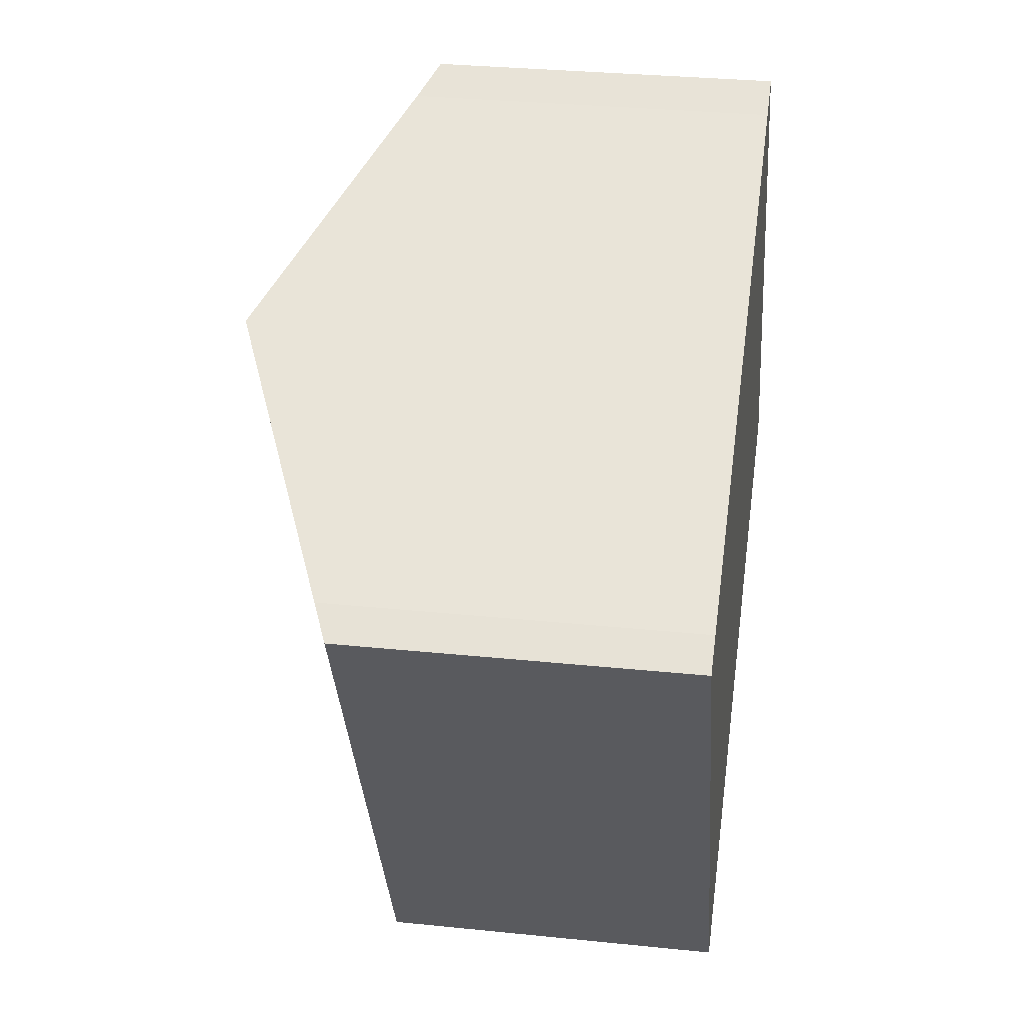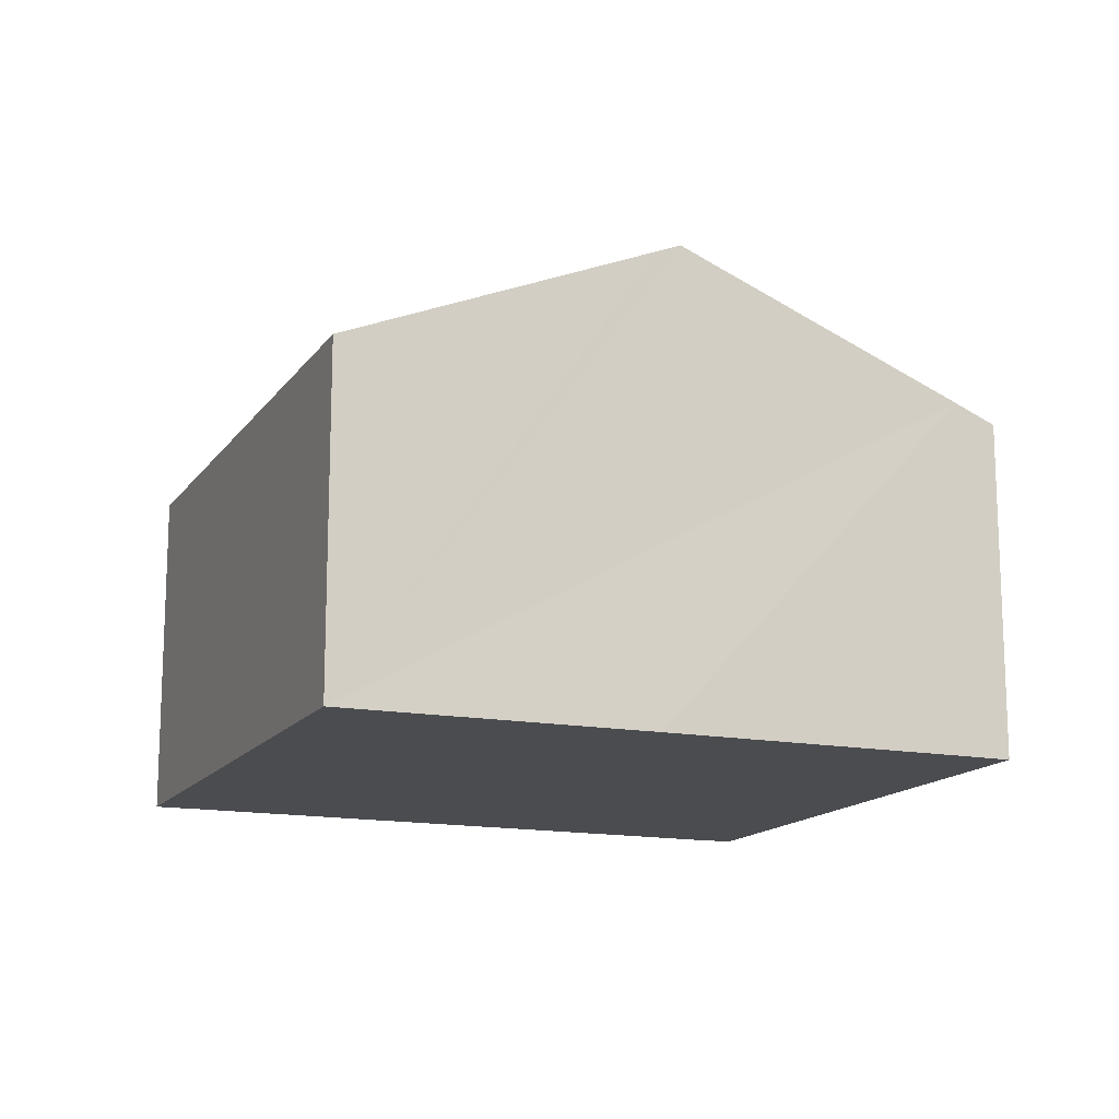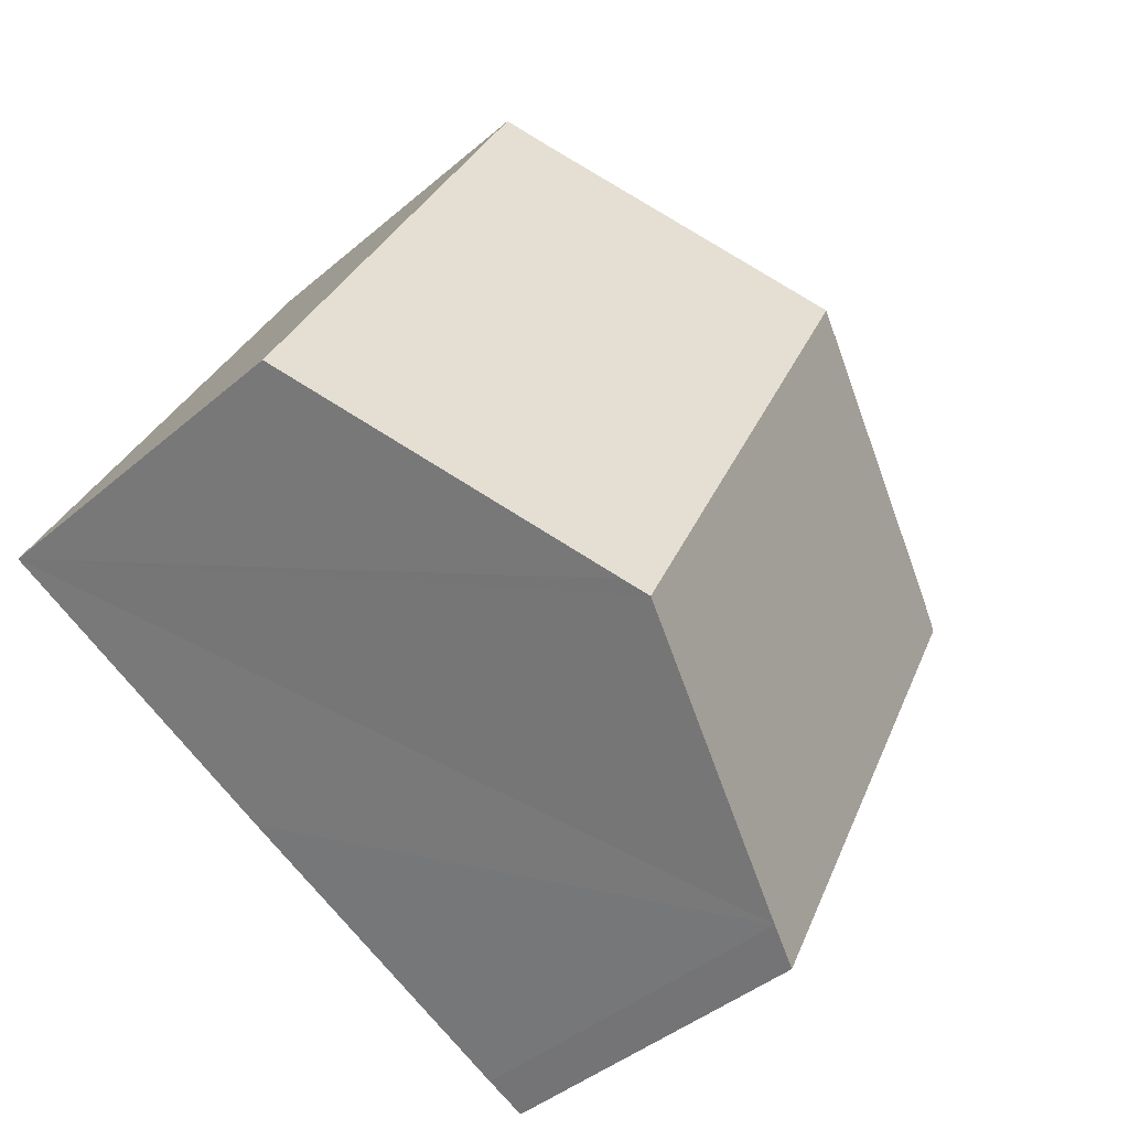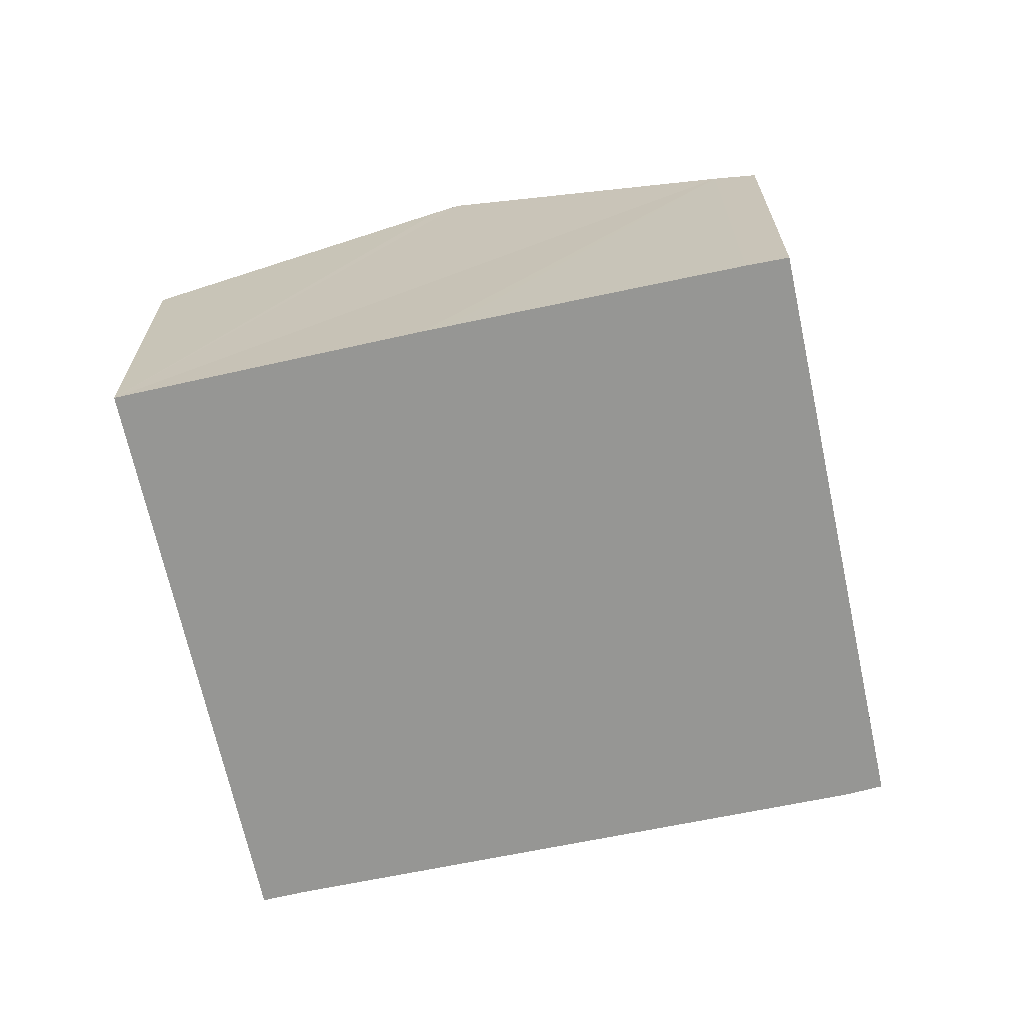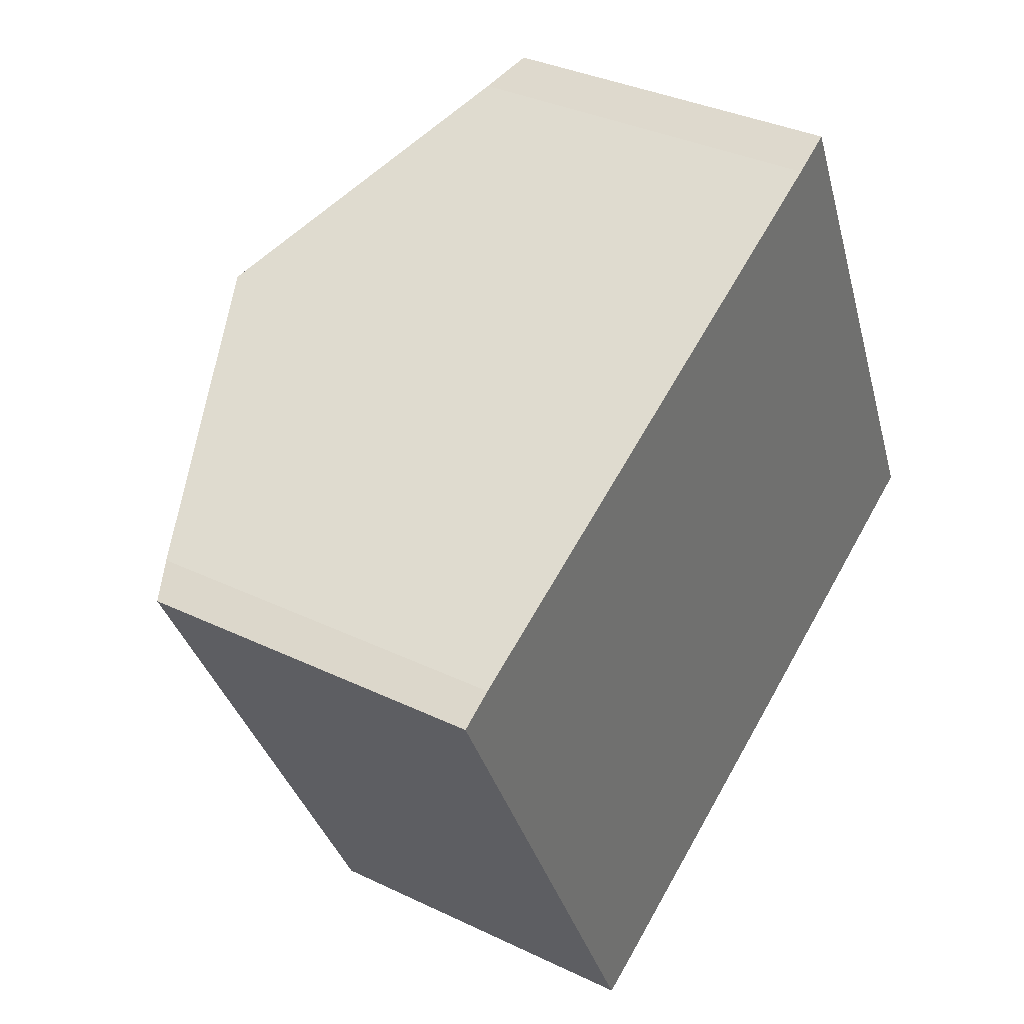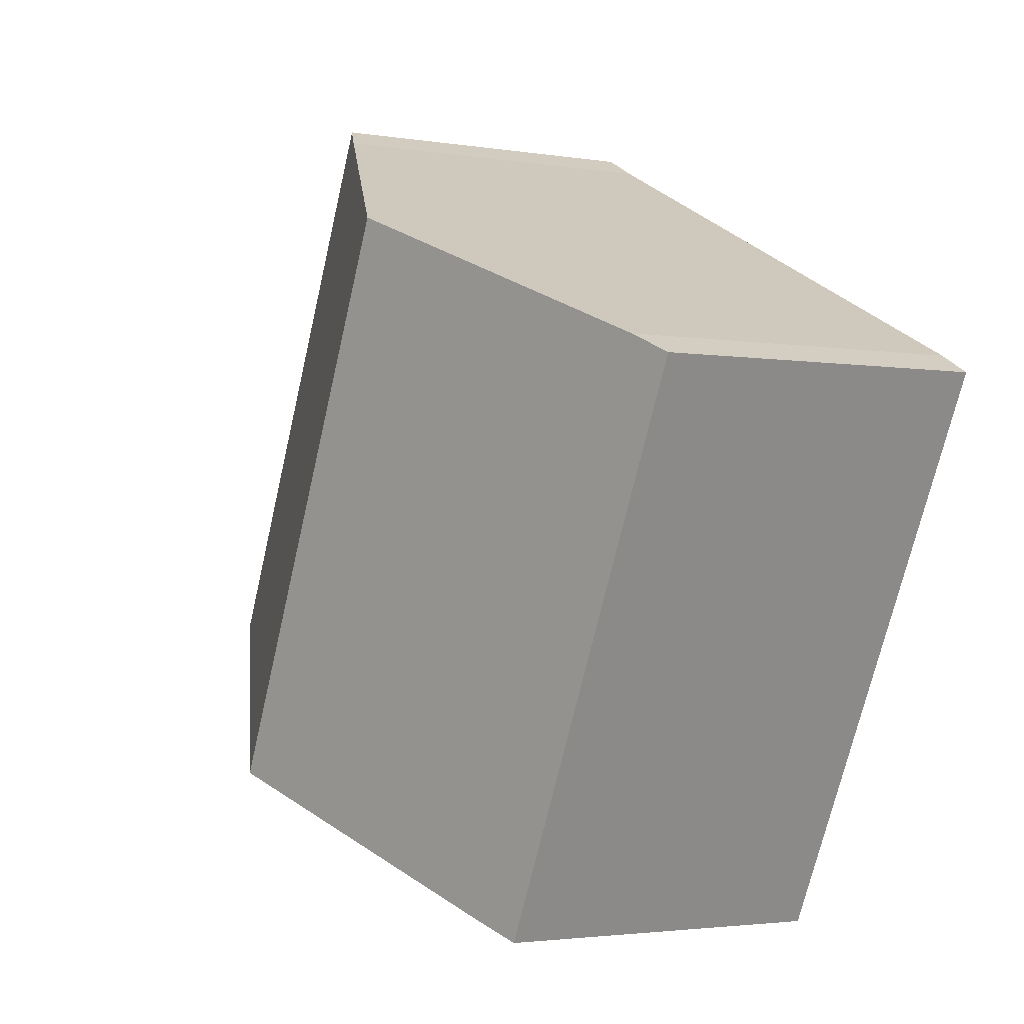
<metadata>
{"format":"obj","ext":"obj","renderer":"f3d","projection":"perspective","resolution":1024,"background":"white","views":[{"elev":31.0,"azim":-81.6,"up":"+Z"},{"elev":-14.7,"azim":131.2,"up":"+Y"},{"elev":-42.0,"azim":135.7,"up":"+Z"},{"elev":-67.7,"azim":166.0,"up":"+Y"},{"elev":34.6,"azim":-57.2,"up":"+Z"},{"elev":-2.6,"azim":-120.3,"up":"+Z"}]}
</metadata>
<code>
v  13.6 6.335 1.607
v  10.87 6.666 5.28
v  11.61 6.332 5.666
v  16.57 6.34 -4.464
v  11.23 8.728 -7.145
v  5.793 8.915 2.837
v  10.81 8.915 -7.351
v  0 6.338 3.881e-16
v  5.739 6.663 -9.82
v  5.001 6.338 -10.16
v  0.643 6.632 0.357
v  5.001 6.223e-16 -10.16
v  0 0 0
v  0.643 -2.186e-17 0.357
v  5.793 -1.737e-16 2.837
v  10.87 -3.233e-16 5.28
v  11.61 -3.469e-16 5.666
v  13.6 -9.84e-17 1.607
v  16.57 2.733e-16 -4.464
v  5.739 6.013e-16 -9.82
v  11.23 4.375e-16 -7.145
v  10.81 4.501e-16 -7.351
g defaultobject
f 1 2 3
f 2 1 4
f 2 4 5
f 2 5 6
f 6 5 7
f 8 9 10
f 9 8 7
f 7 8 6
f 6 8 11
f 12 8 10
f 8 12 13
f 8 14 11
f 14 8 13
f 14 6 11
f 6 14 2
f 2 14 15
f 2 15 16
f 16 3 2
f 3 16 17
f 17 1 3
f 1 17 4
f 4 17 18
f 4 18 19
f 20 10 9
f 10 20 12
f 19 5 4
f 5 19 7
f 7 19 9
f 9 19 21
f 9 21 22
f 9 22 20
f 18 21 19
f 21 18 17
f 21 17 16
f 21 16 15
f 21 15 22
f 22 15 20
f 20 15 14
f 20 14 12
f 12 14 13

</code>
